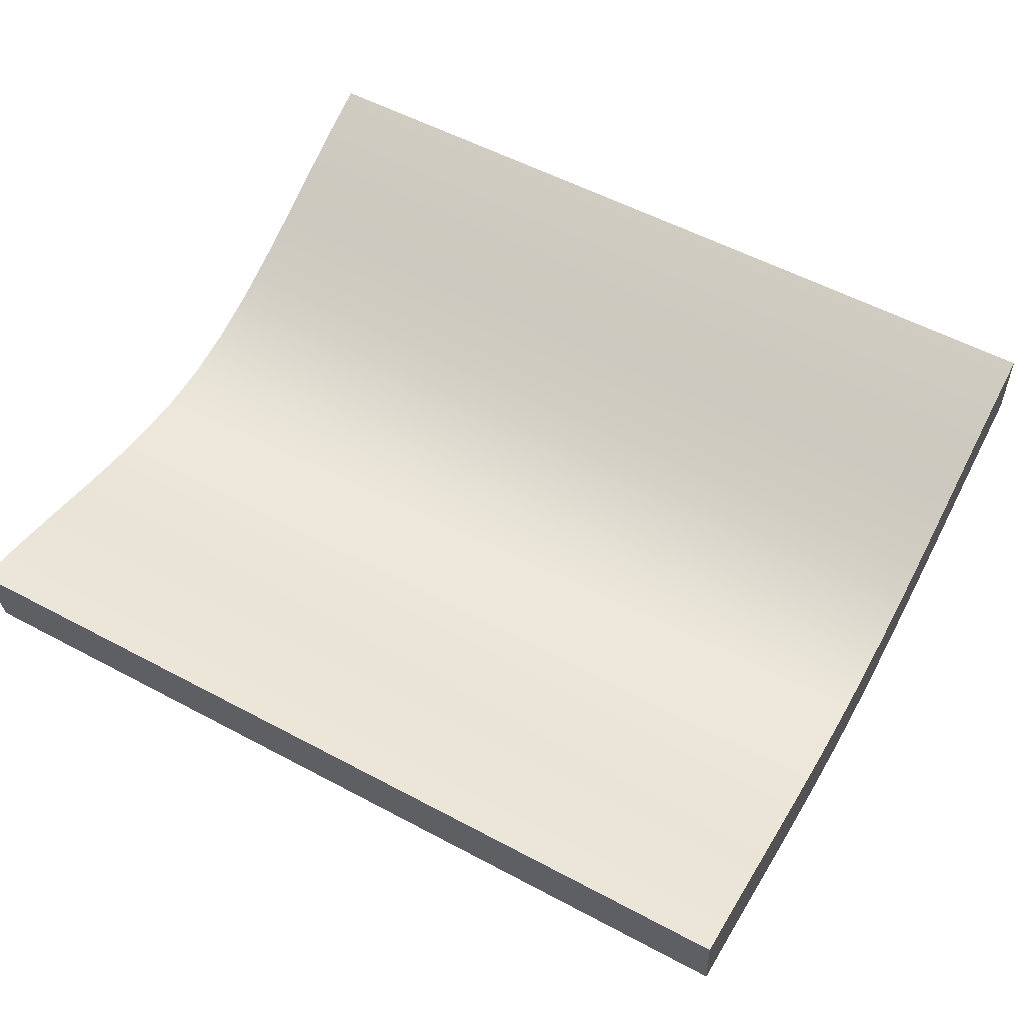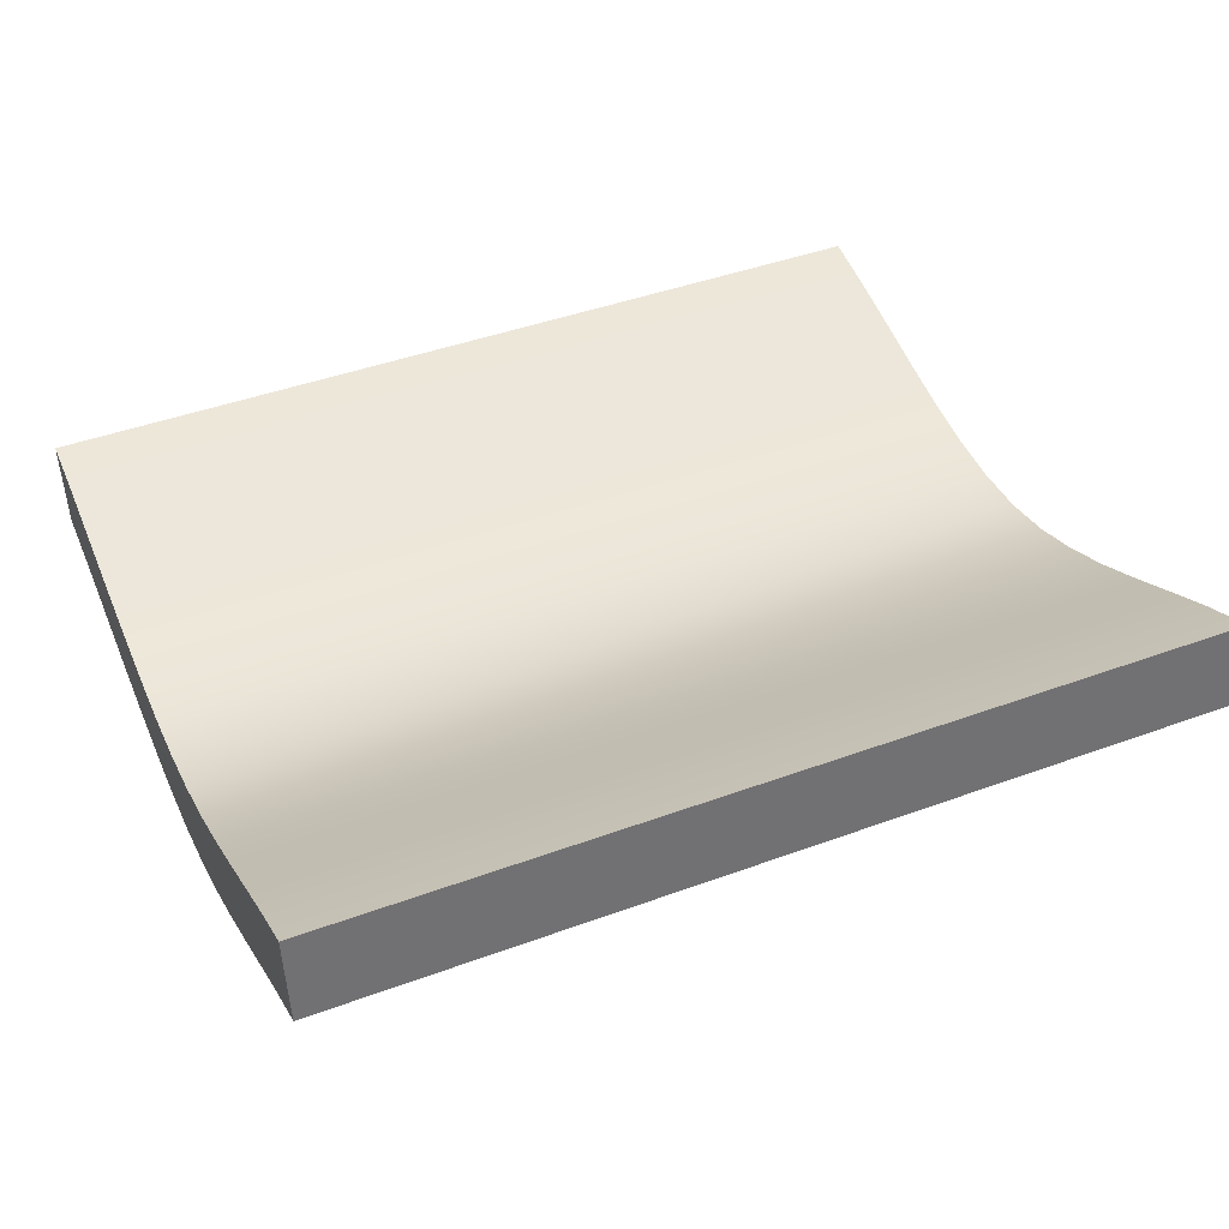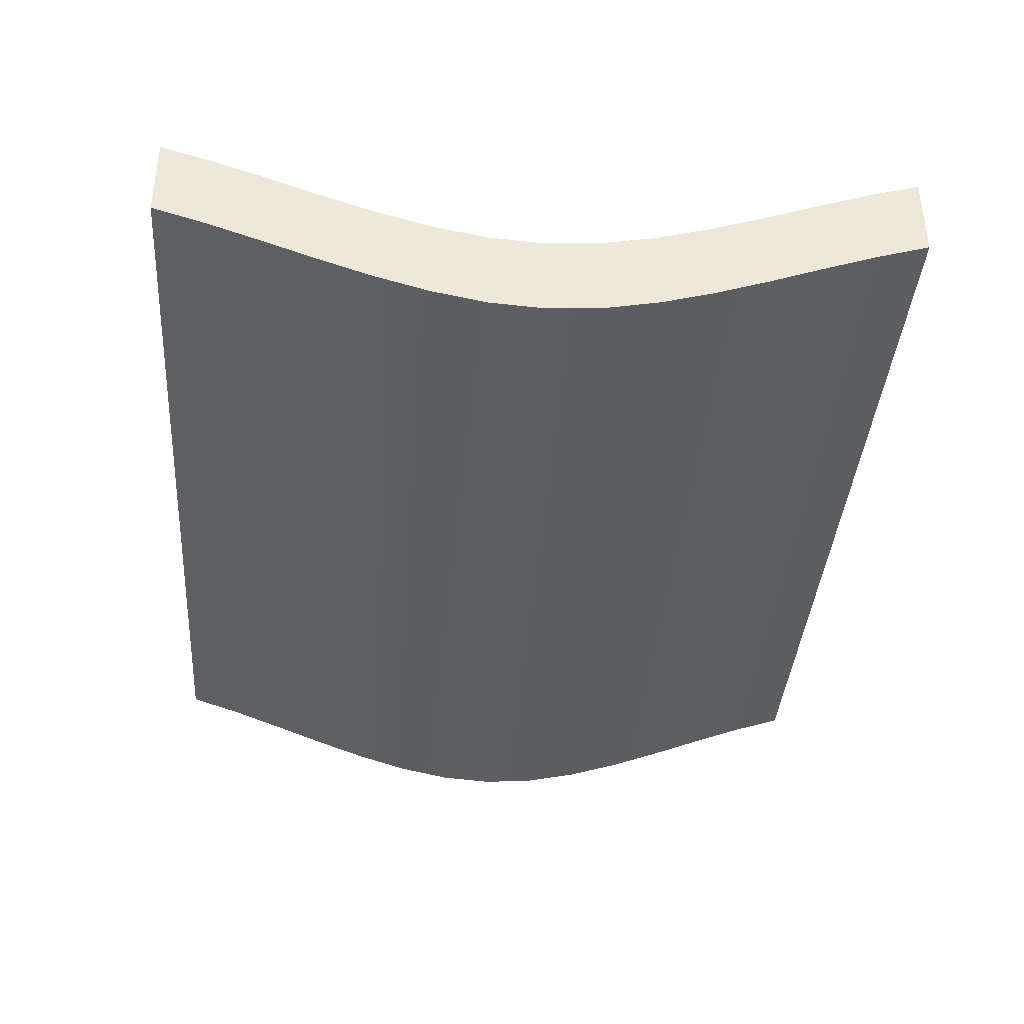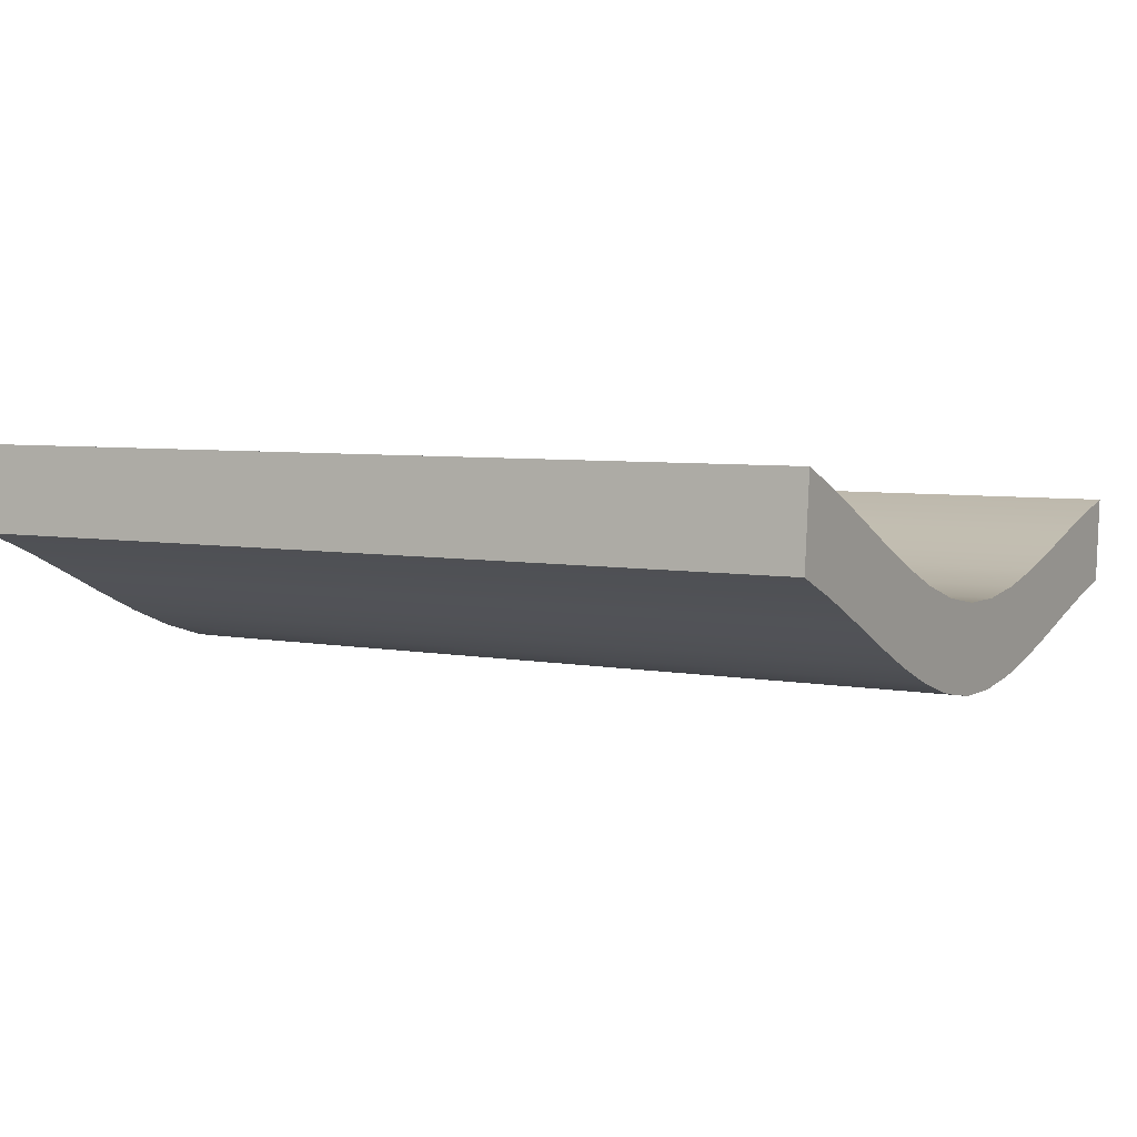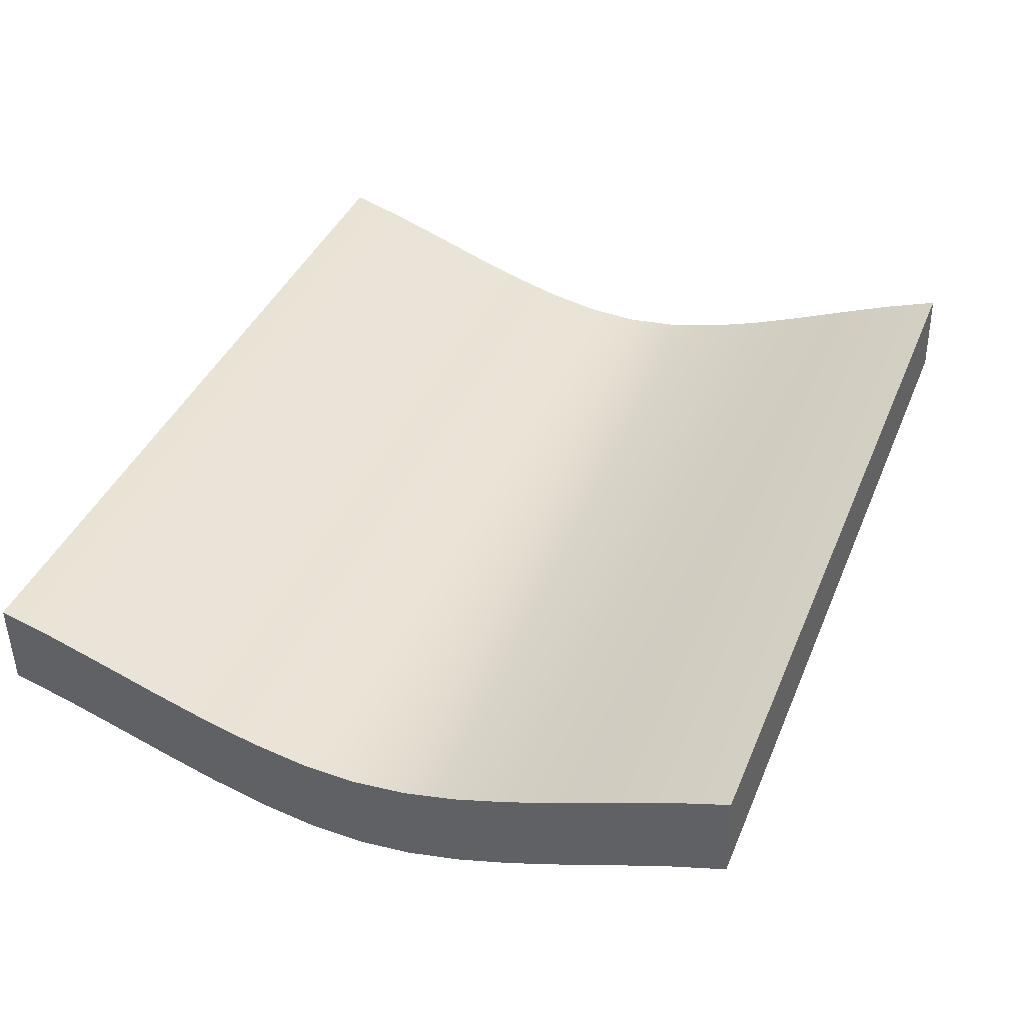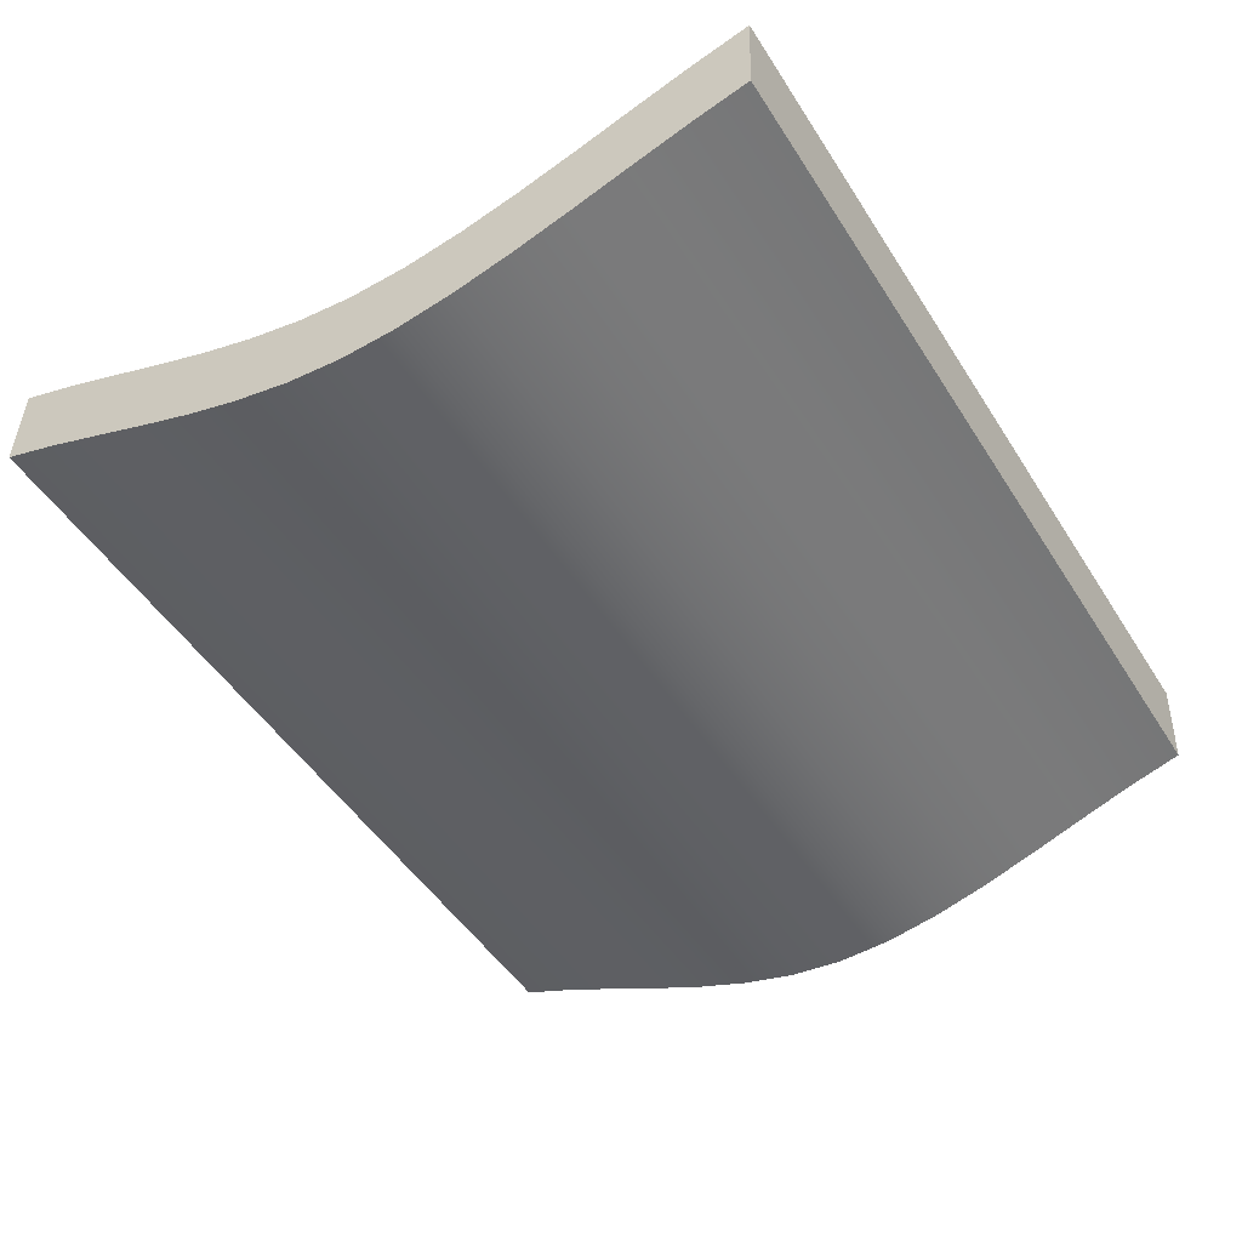
<metadata>
{"format":"obj","ext":"obj","renderer":"f3d","projection":"perspective","resolution":1024,"background":"white","views":[{"elev":61.9,"azim":29.1,"up":"+Y"},{"elev":36.1,"azim":-23.2,"up":"+Y"},{"elev":-35.2,"azim":85.8,"up":"+Y"},{"elev":-0.5,"azim":-149.8,"up":"+Y"},{"elev":36.3,"azim":-68.9,"up":"+Y"},{"elev":-44.8,"azim":121.1,"up":"+Y"}]}
</metadata>
<code>
v  -0.2999 5.722 65
v  -0.7185 13.71 65
v  -0.8025 15.31 70
v  -0.3838 7.323 70
v  -0.2038 3.888 60
v  -0.6224 11.88 60
v  -0.1046 1.995 55
v  -0.5233 9.984 55
v  -0.0115 0.2193 50
v  -0.4302 8.208 50
v  0.06633 -1.266 45
v  -0.3524 6.723 45
v  0.1197 -2.285 40
v  -0.299 5.704 40
v  0.1396 -2.663 35
v  -0.2791 5.326 35
v  0.1197 -2.285 30
v  -0.299 5.704 30
v  0.06631 -1.266 25
v  -0.3524 6.723 25
v  -0.01151 0.2193 20
v  -0.4302 8.208 20
v  -0.1046 1.995 15
v  -0.5233 9.984 15
v  -0.2038 3.888 10
v  -0.6224 11.88 10
v  -0.2999 5.722 5
v  -0.7186 13.71 5
v  -0.3838 7.323 0
v  -0.8025 15.31 0
v  -80.27 3.136 -4.578e-05
v  -80.69 11.13 -4.578e-05
v  -80.19 1.535 5
v  -80.61 9.524 5
v  -80.09 -0.2991 10
v  -80.51 7.69 10
v  -79.99 -2.192 15
v  -80.41 5.798 15
v  -79.9 -3.968 20
v  -80.32 4.022 20
v  -79.82 -5.452 25
v  -80.24 2.537 25
v  -79.77 -6.471 30
v  -80.19 1.518 30
v  -79.75 -6.85 35
v  -80.17 1.139 35
v  -79.77 -6.471 40
v  -80.19 1.518 40
v  -79.82 -5.452 45
v  -80.24 2.537 45
v  -79.9 -3.968 50
v  -80.32 4.022 50
v  -79.99 -2.192 55
v  -80.41 5.798 55
v  -80.09 -0.2991 60
v  -80.51 7.69 60
v  -80.19 1.535 65
v  -80.61 9.524 65
v  -80.27 3.136 70
v  -80.69 11.13 70
g Line01
f 1 2 3
f 4 1 3
f 1 5 2
f 5 6 2
f 5 7 6
f 7 8 6
f 7 9 8
f 9 10 8
f 9 11 10
f 11 12 10
f 11 13 12
f 13 14 12
f 13 15 14
f 15 16 14
f 15 17 16
f 17 18 16
f 17 19 18
f 19 20 18
f 19 21 20
f 21 22 20
f 21 23 22
f 23 24 22
f 23 25 24
f 25 26 24
f 25 27 26
f 27 28 26
f 27 29 28
f 29 30 28
f 31 32 30
f 29 31 30
f 33 34 32
f 31 33 32
f 33 35 34
f 35 36 34
f 35 37 36
f 37 38 36
f 37 39 38
f 39 40 38
f 39 41 40
f 41 42 40
f 41 43 42
f 43 44 42
f 43 45 44
f 45 46 44
f 45 47 46
f 47 48 46
f 47 49 48
f 49 50 48
f 49 51 50
f 51 52 50
f 51 53 52
f 53 54 52
f 53 55 54
f 55 56 54
f 55 57 56
f 57 58 56
f 57 59 58
f 59 60 58
f 4 3 60
f 59 4 60
f 60 3 58
f 3 2 58
f 2 6 58
f 58 6 56
f 56 6 54
f 6 8 54
f 54 8 52
f 8 10 52
f 52 10 50
f 10 12 50
f 12 14 50
f 50 14 48
f 14 16 48
f 48 16 46
f 46 16 44
f 16 18 44
f 18 20 44
f 44 20 42
f 42 20 40
f 20 22 40
f 22 24 40
f 40 24 38
f 38 24 36
f 24 26 36
f 26 28 36
f 36 28 34
f 34 28 32
f 32 28 30
f 4 59 57
f 1 4 57
f 5 1 57
f 5 57 55
f 5 55 53
f 7 5 53
f 7 53 51
f 9 7 51
f 9 51 49
f 11 9 49
f 13 11 49
f 13 49 47
f 15 13 47
f 15 47 45
f 15 45 43
f 17 15 43
f 19 17 43
f 19 43 41
f 19 41 39
f 21 19 39
f 23 21 39
f 23 39 37
f 23 37 35
f 25 23 35
f 27 25 35
f 27 35 33
f 27 33 31
f 27 31 29

</code>
